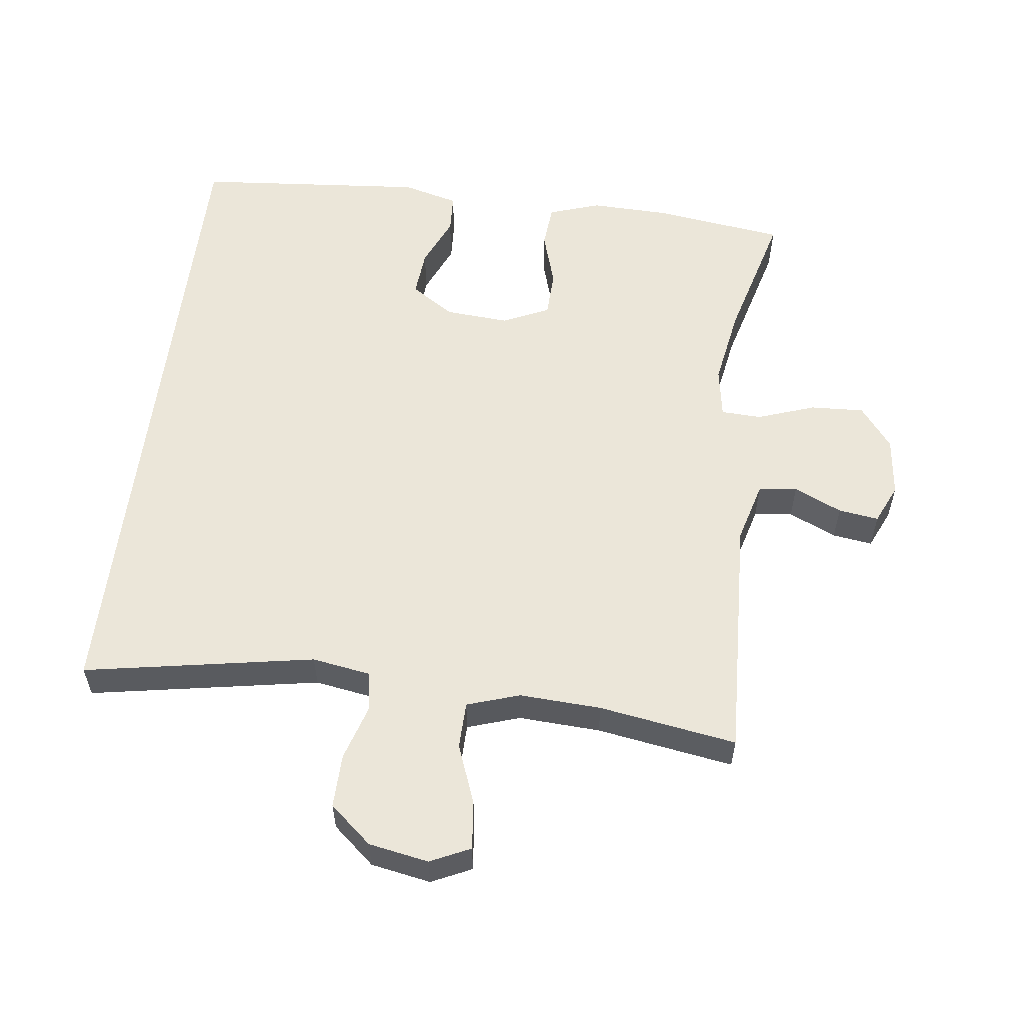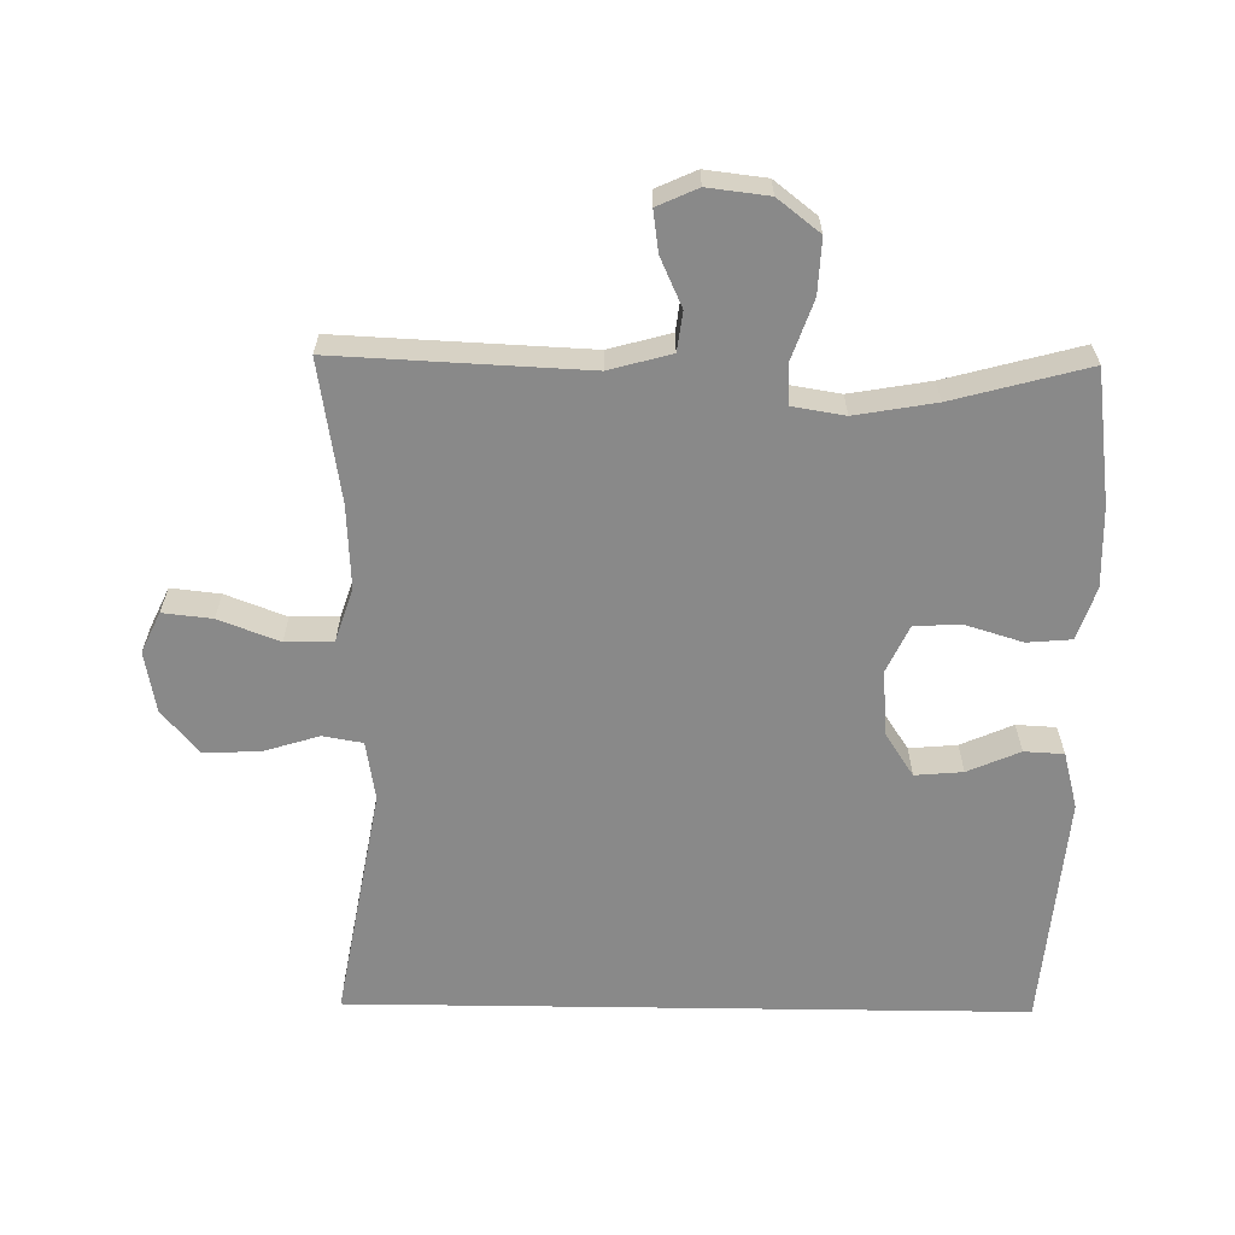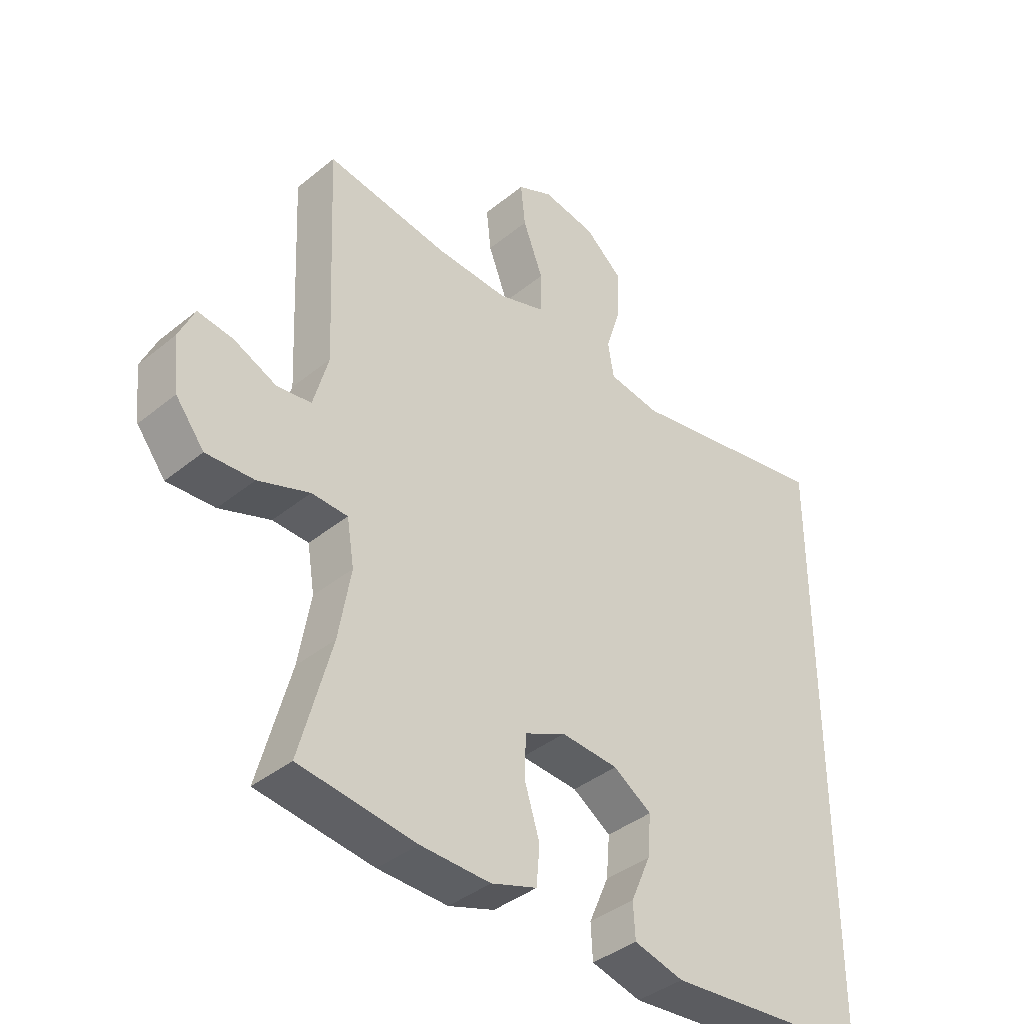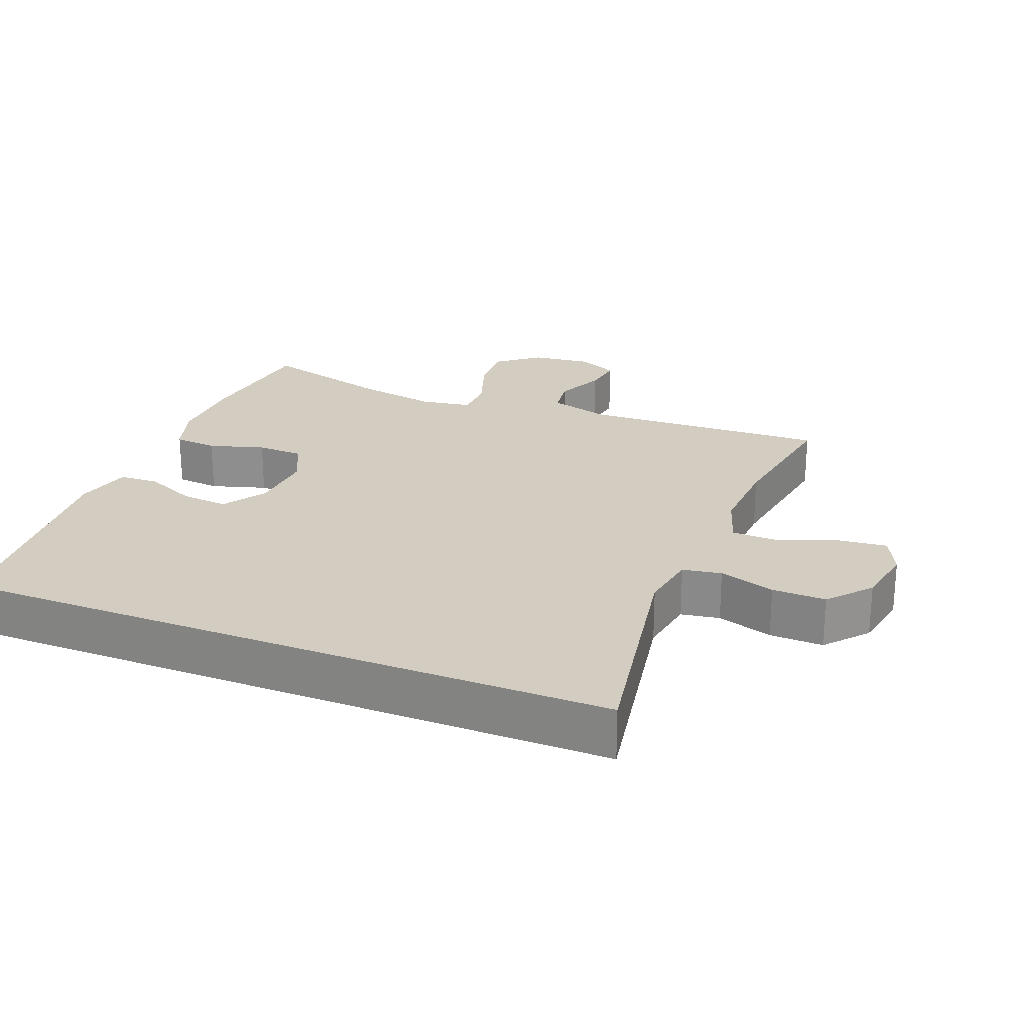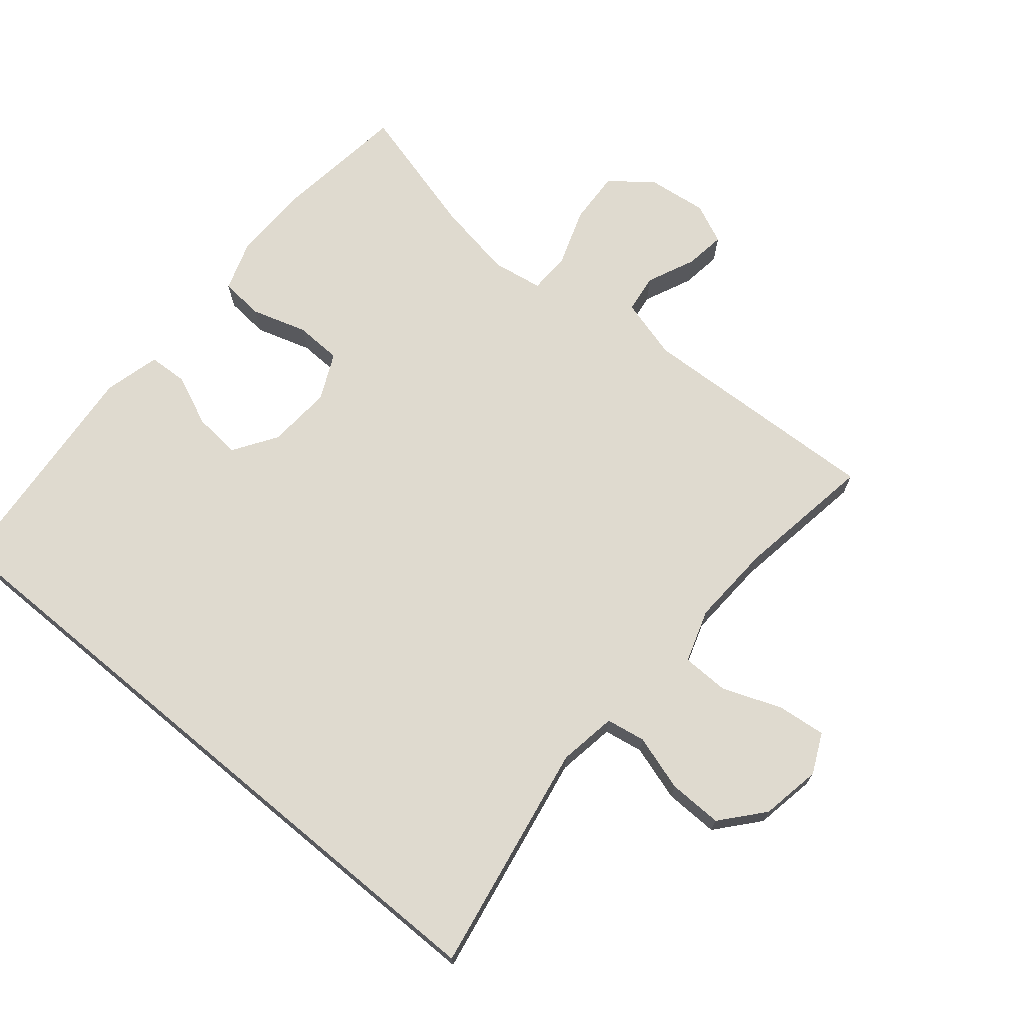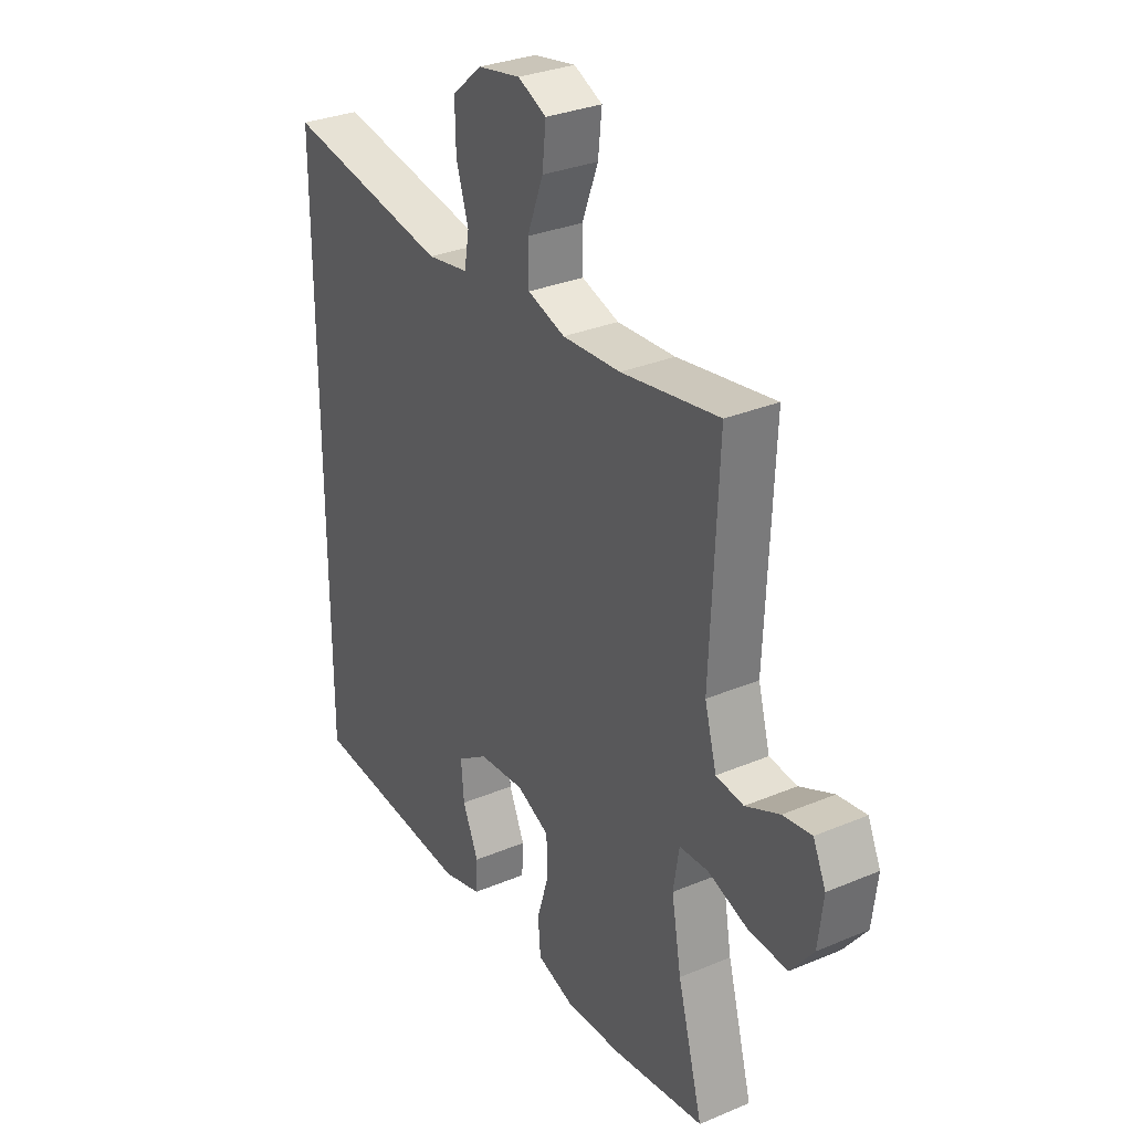
<metadata>
{"format":"obj","ext":"obj","renderer":"f3d","projection":"perspective","resolution":1024,"background":"white","views":[{"elev":57.1,"azim":7.1,"up":"+Y"},{"elev":-63.1,"azim":89.2,"up":"+Y"},{"elev":-39.2,"azim":135.4,"up":"+Z"},{"elev":24.3,"azim":-68.4,"up":"+Y"},{"elev":70.8,"azim":-50.3,"up":"+Y"},{"elev":30.7,"azim":58.8,"up":"+Z"}]}
</metadata>
<code>
o path356
v 0.2707 0.0375 0.4406
v 0.1471 0.0375 0.4342
v 0.06764 0.0375 0.4603
v 0.0662 0.0375 0.5309
v 0.1002 0.0375 0.6202
v 0.108 0.0375 0.6931
v 0.04787 0.0375 0.7213
v -0.0426 0.0375 0.7049
v -0.1059 0.0375 0.6507
v -0.104 0.0375 0.5693
v -0.07793 0.0375 0.4851
v -0.08808 0.0375 0.4261
v -0.1759 0.0375 0.4117
v -0.5236 0.0375 0.4738
v -0.5236 0.0375 -0.5281
v -0.1763 0.0375 -0.5582
v -0.09213 0.0375 -0.5361
v -0.08901 0.0375 -0.4774
v -0.1226 0.0375 -0.4001
v -0.1288 0.0375 -0.3293
v -0.0639 0.0375 -0.2867
v 0.03309 0.0375 -0.2797
v 0.1027 0.0375 -0.3122
v 0.1051 0.0375 -0.3825
v 0.07954 0.0375 -0.4657
v 0.08514 0.0375 -0.5314
v 0.1628 0.0375 -0.5574
v 0.281 0.0375 -0.5542
v 0.4781 0.0375 -0.5281
v 0.4245 0.0375 -0.3293
v 0.404 0.0375 -0.2106
v 0.4165 0.0375 -0.1339
v 0.4775 0.0375 -0.1313
v 0.5644 0.0375 -0.1618
v 0.6455 0.0375 -0.1658
v 0.694 0.0375 -0.1035
v 0.7047 0.0375 -0.01351
v 0.6777 0.0375 0.04612
v 0.6172 0.0375 0.03764
v 0.5449 0.0375 0.005002
v 0.4866 0.0375 0.01258
v 0.4613 0.0375 0.1044
v 0.4781 0.0375 0.4738
v 0.2707 -0.0375 0.4406
v 0.1471 -0.0375 0.4342
v 0.06764 -0.0375 0.4603
v 0.0662 -0.0375 0.5309
v 0.1002 -0.0375 0.6202
v 0.108 -0.0375 0.6931
v 0.04787 -0.0375 0.7213
v -0.0426 -0.0375 0.7049
v -0.1059 -0.0375 0.6507
v -0.104 -0.0375 0.5693
v -0.07793 -0.0375 0.4851
v -0.08808 -0.0375 0.4261
v -0.1759 -0.0375 0.4117
v -0.5236 -0.0375 0.4738
v -0.5236 -0.0375 -0.5281
v -0.1763 -0.0375 -0.5582
v -0.09213 -0.0375 -0.5361
v -0.08901 -0.0375 -0.4774
v -0.1226 -0.0375 -0.4001
v -0.1288 -0.0375 -0.3293
v -0.0639 -0.0375 -0.2867
v 0.03309 -0.0375 -0.2797
v 0.1027 -0.0375 -0.3122
v 0.1051 -0.0375 -0.3825
v 0.07954 -0.0375 -0.4657
v 0.08514 -0.0375 -0.5314
v 0.1628 -0.0375 -0.5574
v 0.281 -0.0375 -0.5542
v 0.4781 -0.0375 -0.5281
v 0.4245 -0.0375 -0.3293
v 0.404 -0.0375 -0.2106
v 0.4165 -0.0375 -0.1339
v 0.4775 -0.0375 -0.1313
v 0.5644 -0.0375 -0.1618
v 0.6455 -0.0375 -0.1658
v 0.694 -0.0375 -0.1035
v 0.7047 -0.0375 -0.01351
v 0.6777 -0.0375 0.04612
v 0.6172 -0.0375 0.03764
v 0.5449 -0.0375 0.005002
v 0.4866 -0.0375 0.01258
v 0.4613 -0.0375 0.1044
v 0.4781 -0.0375 0.4738
v 0.694 0.0375 -0.1035
v 0.7047 0.0375 -0.01351
v 0.6777 0.0375 0.04612
v 0.6777 0.0375 0.04612
v 0.6455 0.0375 -0.1658
v 0.6172 0.0375 0.03764
v 0.5644 0.0375 -0.1618
v 0.5449 0.0375 0.005002
v 0.4775 0.0375 -0.1313
v 0.4866 0.0375 0.01258
v 0.4866 0.0375 0.01258
v 0.4613 0.0375 0.1044
v 0.4165 0.0375 -0.1339
v 0.4165 0.0375 -0.1339
v 0.4781 0.0375 0.4738
v 0.4781 0.0375 0.4738
v 0.4781 0.0375 -0.5281
v 0.4781 0.0375 -0.5281
v 0.4245 0.0375 -0.3293
v 0.404 0.0375 -0.2106
v 0.281 0.0375 -0.5542
v 0.2707 0.0375 0.4406
v 0.1628 0.0375 -0.5574
v 0.1471 0.0375 0.4342
v 0.08514 0.0375 -0.5314
v 0.08514 0.0375 -0.5314
v 0.1027 0.0375 -0.3122
v 0.1027 0.0375 -0.3122
v 0.1051 0.0375 -0.3825
v 0.06764 0.0375 0.4603
v 0.06764 0.0375 0.4603
v 0.1002 0.0375 0.6202
v 0.108 0.0375 0.6931
v 0.108 0.0375 0.6931
v 0.04787 0.0375 0.7213
v 0.07954 0.0375 -0.4657
v 0.03309 0.0375 -0.2797
v 0.0662 0.0375 0.5309
v -0.0426 0.0375 0.7049
v -0.0639 0.0375 -0.2867
v -0.1059 0.0375 0.6507
v -0.1288 0.0375 -0.3293
v -0.1288 0.0375 -0.3293
v -0.07793 0.0375 0.4851
v -0.08808 0.0375 0.4261
v -0.08808 0.0375 0.4261
v -0.104 0.0375 0.5693
v -0.1759 0.0375 0.4117
v -0.09213 0.0375 -0.5361
v -0.09213 0.0375 -0.5361
v -0.08901 0.0375 -0.4774
v -0.1226 0.0375 -0.4001
v -0.1763 0.0375 -0.5582
v -0.5236 0.0375 -0.5281
v -0.5236 0.0375 -0.5281
v -0.5236 0.0375 0.4738
v -0.5236 0.0375 0.4738
v 0.694 -0.0375 -0.1035
v 0.7047 -0.0375 -0.01351
v 0.6777 -0.0375 0.04612
v 0.6777 -0.0375 0.04612
v 0.6455 -0.0375 -0.1658
v 0.6172 -0.0375 0.03764
v 0.5644 -0.0375 -0.1618
v 0.5449 -0.0375 0.005002
v 0.4775 -0.0375 -0.1313
v 0.4866 -0.0375 0.01258
v 0.4866 -0.0375 0.01258
v 0.4613 -0.0375 0.1044
v 0.4165 -0.0375 -0.1339
v 0.4165 -0.0375 -0.1339
v 0.4781 -0.0375 0.4738
v 0.4781 -0.0375 0.4738
v 0.4781 -0.0375 -0.5281
v 0.4781 -0.0375 -0.5281
v 0.4245 -0.0375 -0.3293
v 0.404 -0.0375 -0.2106
v 0.281 -0.0375 -0.5542
v 0.2707 -0.0375 0.4406
v 0.1628 -0.0375 -0.5574
v 0.1471 -0.0375 0.4342
v 0.08514 -0.0375 -0.5314
v 0.08514 -0.0375 -0.5314
v 0.1027 -0.0375 -0.3122
v 0.1027 -0.0375 -0.3122
v 0.1051 -0.0375 -0.3825
v 0.06764 -0.0375 0.4603
v 0.06764 -0.0375 0.4603
v 0.1002 -0.0375 0.6202
v 0.108 -0.0375 0.6931
v 0.108 -0.0375 0.6931
v 0.04787 -0.0375 0.7213
v 0.07954 -0.0375 -0.4657
v 0.03309 -0.0375 -0.2797
v 0.0662 -0.0375 0.5309
v -0.0426 -0.0375 0.7049
v -0.0639 -0.0375 -0.2867
v -0.1059 -0.0375 0.6507
v -0.1288 -0.0375 -0.3293
v -0.1288 -0.0375 -0.3293
v -0.07793 -0.0375 0.4851
v -0.08808 -0.0375 0.4261
v -0.08808 -0.0375 0.4261
v -0.104 -0.0375 0.5693
v -0.1759 -0.0375 0.4117
v -0.09213 -0.0375 -0.5361
v -0.09213 -0.0375 -0.5361
v -0.08901 -0.0375 -0.4774
v -0.1226 -0.0375 -0.4001
v -0.1763 -0.0375 -0.5582
v -0.5236 -0.0375 -0.5281
v -0.5236 -0.0375 -0.5281
v -0.5236 -0.0375 0.4738
v -0.5236 -0.0375 0.4738
f 185 197 195
f 187 181 190
f 165 155 158
f 167 188 180
f 166 179 168
f 188 173 187
f 196 195 197
f 178 182 175
f 199 185 191
f 151 144 149
f 152 153 156
f 149 145 146
f 173 188 167
f 162 164 160
f 150 151 152
f 184 190 182
f 195 196 194
f 167 180 155
f 162 172 164
f 164 172 166
f 197 185 199
f 155 156 153
f 191 183 188
f 163 170 162
f 170 172 162
f 175 182 181
f 156 170 163
f 155 180 156
f 180 170 156
f 176 178 175
f 165 167 155
f 192 194 196
f 144 145 149
f 153 152 151
f 144 151 150
f 166 172 179
f 181 182 190
f 191 185 183
f 181 187 173
f 144 150 148
f 183 180 188
f 36 37 80 79
f 37 90 147 80
f 35 36 79 78
f 38 39 82 81
f 34 35 78 77
f 39 40 83 82
f 33 34 77 76
f 40 97 154 83
f 41 42 85 84
f 100 33 76 157
f 42 102 159 85
f 104 30 73 161
f 30 31 74 73
f 31 32 75 74
f 28 29 72 71
f 43 1 44 86
f 27 28 71 70
f 1 2 45 44
f 112 27 70 169
f 114 24 67 171
f 2 117 174 45
f 5 120 177 48
f 6 7 50 49
f 25 26 69 68
f 24 25 68 67
f 22 23 66 65
f 4 5 48 47
f 3 4 47 46
f 7 8 51 50
f 21 22 65 64
f 8 9 52 51
f 129 21 64 186
f 11 132 189 54
f 10 11 54 53
f 9 10 53 52
f 12 13 56 55
f 136 18 61 193
f 18 19 62 61
f 16 17 60 59
f 19 20 63 62
f 141 16 59 198
f 143 15 58 200
f 13 14 57 56
f 128 138 140
f 130 133 124
f 108 101 98
f 110 123 131
f 109 111 122
f 131 130 116
f 139 140 138
f 121 118 125
f 142 134 128
f 94 92 87
f 95 99 96
f 92 89 88
f 116 110 131
f 105 103 107
f 93 95 94
f 127 125 133
f 138 137 139
f 110 98 123
f 105 107 115
f 107 109 115
f 140 142 128
f 98 96 99
f 134 131 126
f 106 105 113
f 113 105 115
f 118 124 125
f 99 106 113
f 98 99 123
f 123 99 113
f 119 118 121
f 108 98 110
f 135 139 137
f 87 92 88
f 96 94 95
f 87 93 94
f 109 122 115
f 124 133 125
f 134 126 128
f 124 116 130
f 87 91 93
f 126 131 123

</code>
